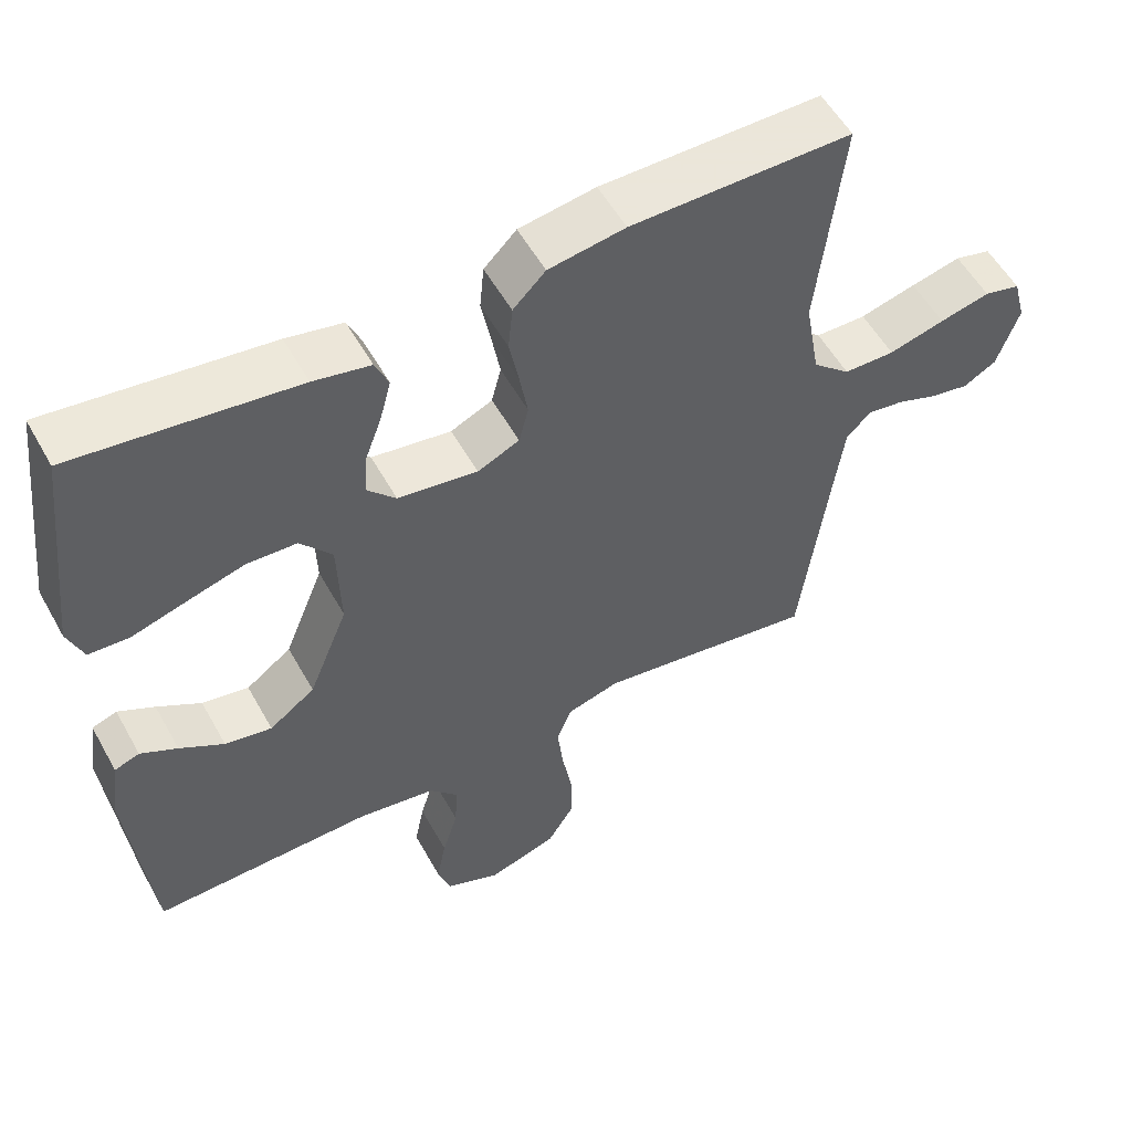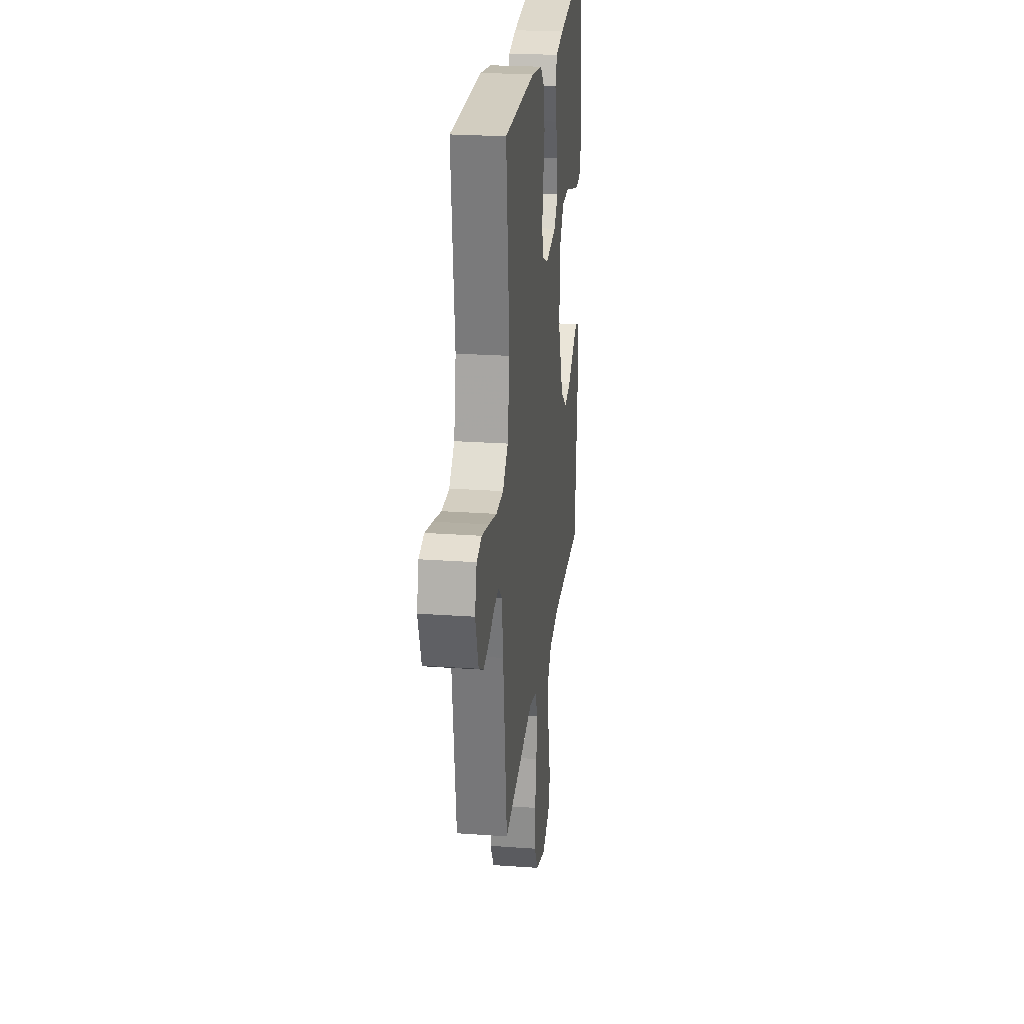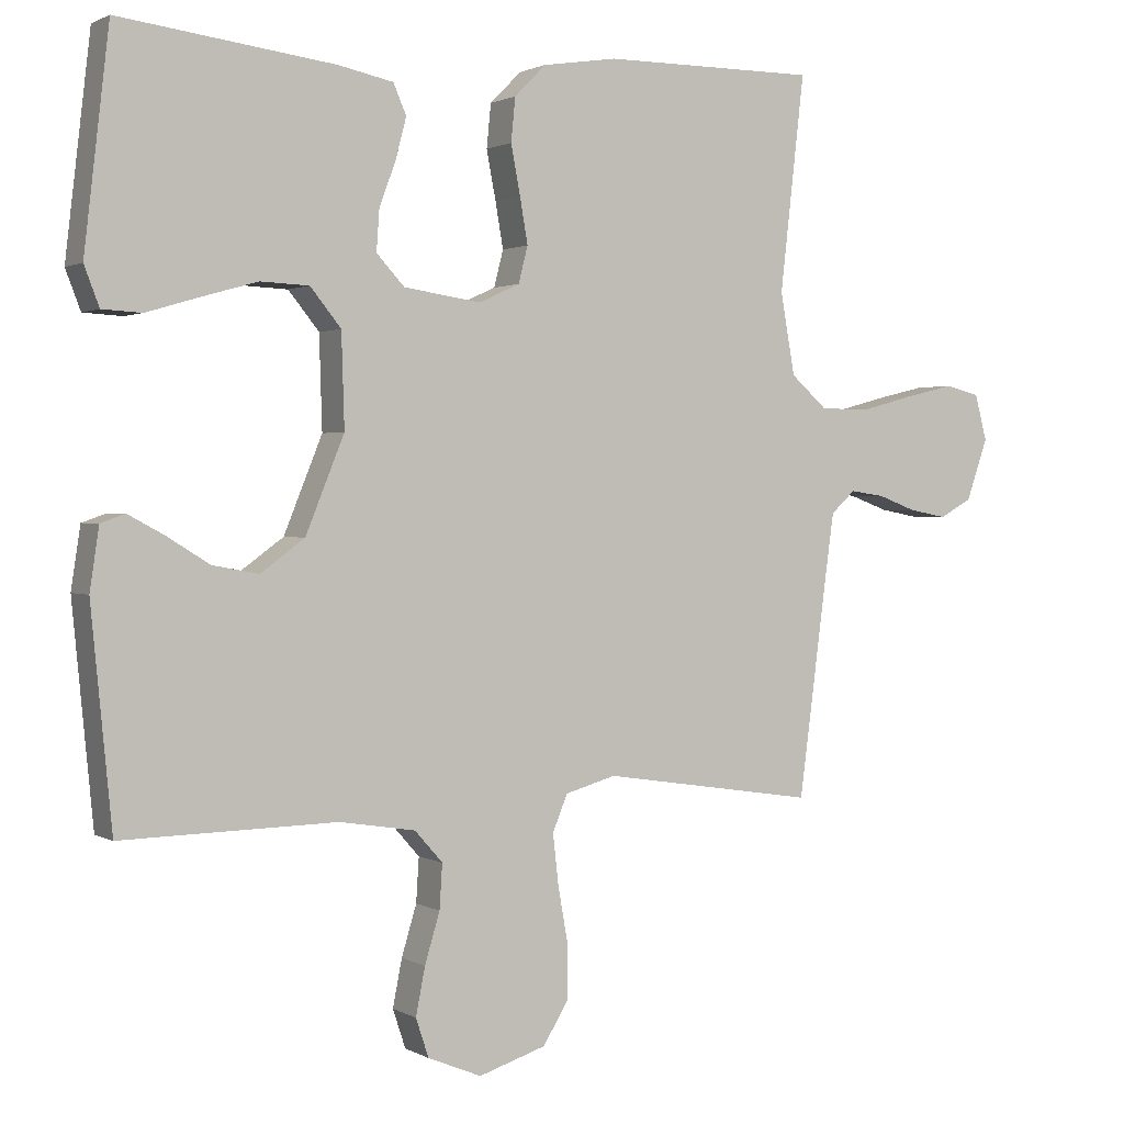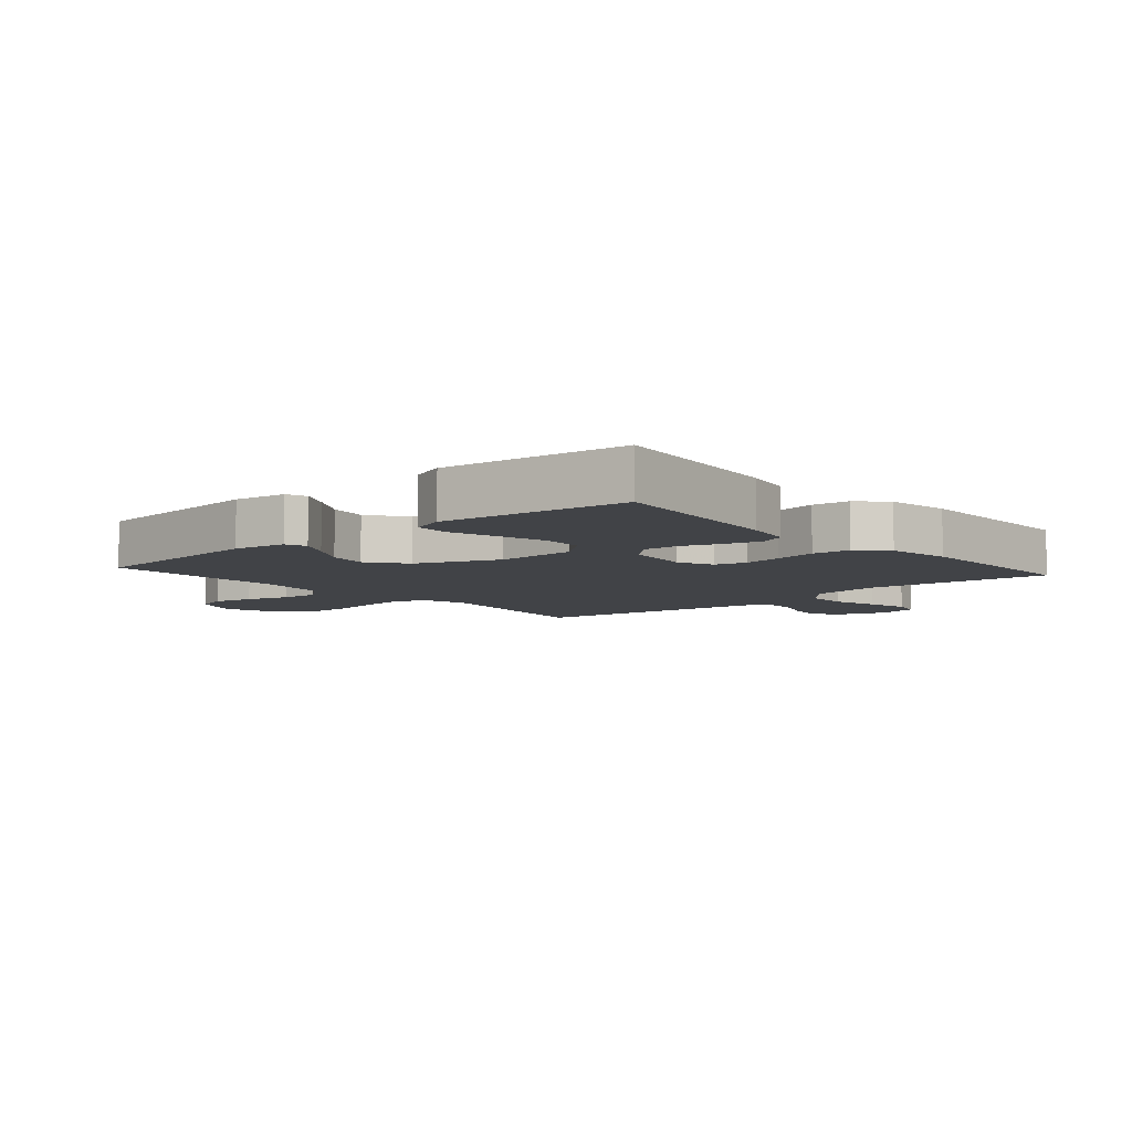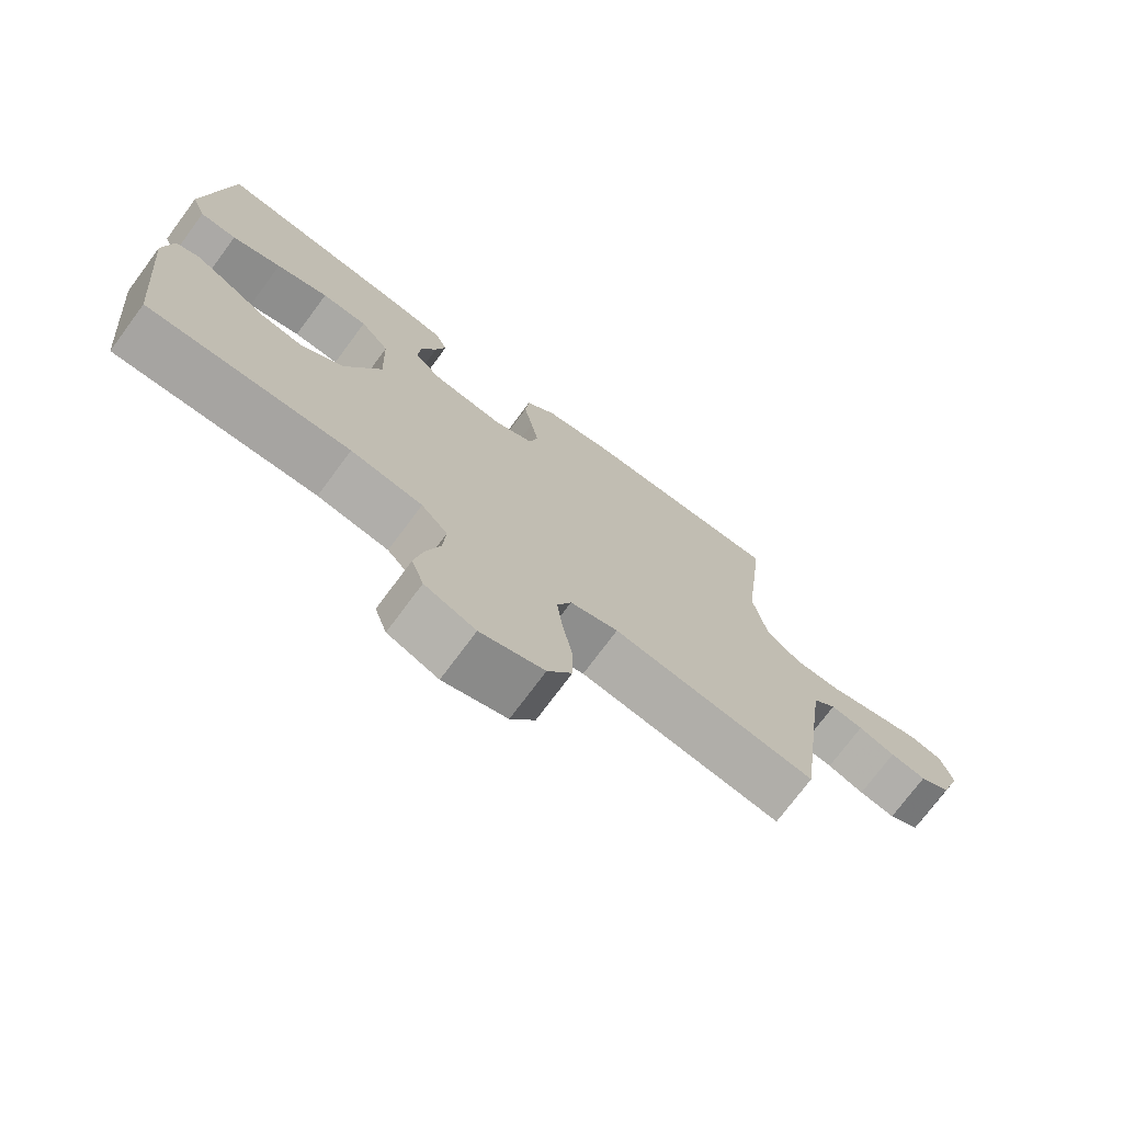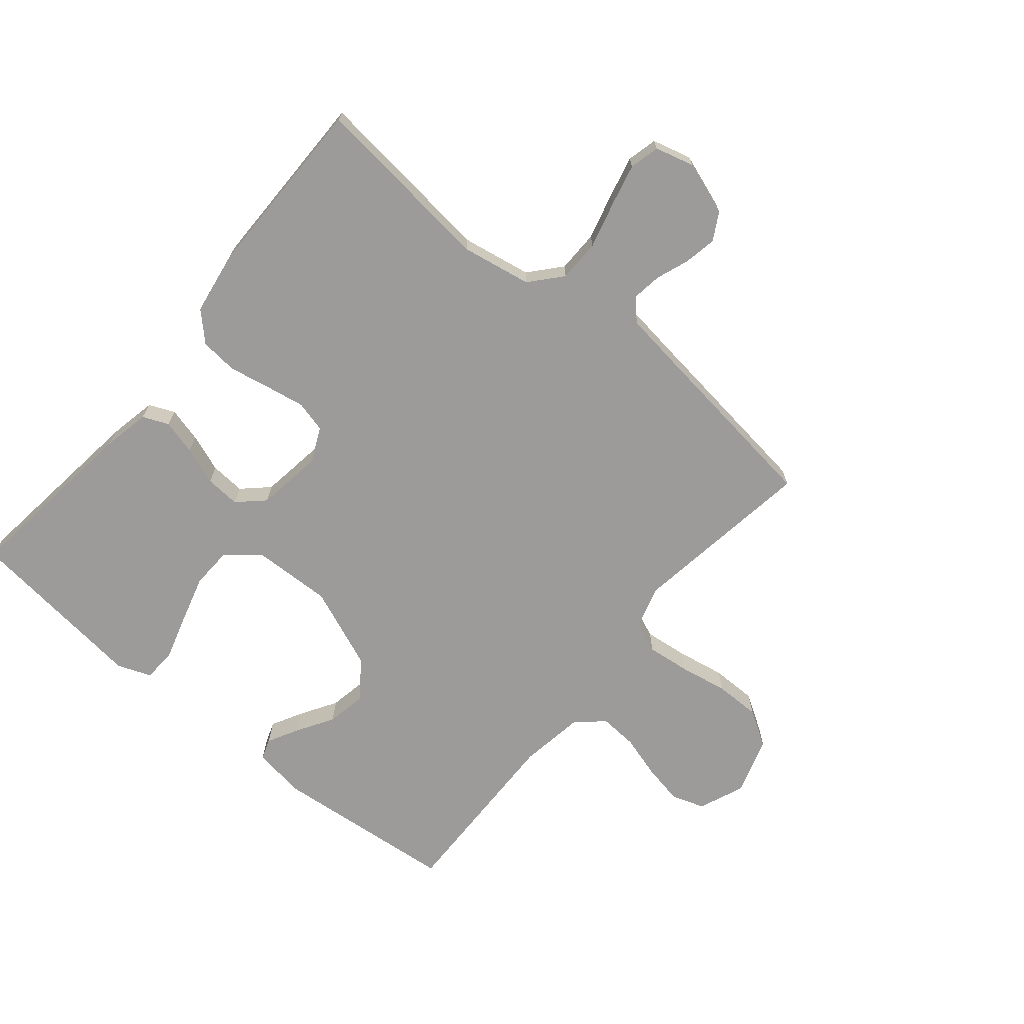
<metadata>
{"format":"obj","ext":"obj","renderer":"f3d","projection":"perspective","resolution":1024,"background":"white","views":[{"elev":55.0,"azim":-28.8,"up":"+Z"},{"elev":24.4,"azim":96.7,"up":"+Z"},{"elev":1.4,"azim":-28.6,"up":"+Z"},{"elev":-7.0,"azim":-48.9,"up":"+Y"},{"elev":-74.1,"azim":-36.6,"up":"+Z"},{"elev":-69.7,"azim":50.4,"up":"+Y"}]}
</metadata>
<code>
v -0.5 0.07 -0.5
v -0.529 0.07 -0.2
v -0.516 0.07 -0.114
v -0.482 0.07 -0.102
v -0.432 0.07 -0.129
v -0.372 0.07 -0.166
v -0.308 0.07 -0.178
v -0.246 0.07 -0.133
v -0.192 0.07 0
v -0.196 0.07 0.13
v -0.239 0.07 0.183
v -0.307 0.07 0.186
v -0.385 0.07 0.164
v -0.459 0.07 0.142
v -0.514 0.07 0.145
v -0.535 0.07 0.2
v -0.5 0.07 0.5
v -0.2 0.07 0.462
v -0.123 0.07 0.446
v -0.105 0.07 0.404
v -0.12 0.07 0.347
v -0.143 0.07 0.285
v -0.147 0.07 0.228
v -0.108 0.07 0.186
v 0 0.07 0.17
v 0.057 0.07 0.196
v 0.07 0.07 0.247
v 0.059 0.07 0.311
v 0.046 0.07 0.379
v 0.052 0.07 0.44
v 0.096 0.07 0.484
v 0.2 0.07 0.5
v 0.5 0.07 0.5
v 0.466 0.07 0.2
v 0.486 0.07 0.086
v 0.537 0.07 0.041
v 0.606 0.07 0.04
v 0.682 0.07 0.06
v 0.75 0.07 0.076
v 0.799 0.07 0.064
v 0.816 0.07 0
v 0.786 0.07 -0.086
v 0.741 0.07 -0.111
v 0.688 0.07 -0.101
v 0.634 0.07 -0.081
v 0.586 0.07 -0.074
v 0.552 0.07 -0.105
v 0.539 0.07 -0.2
v 0.5 0.07 -0.5
v 0.2 0.07 -0.455
v 0.129 0.07 -0.475
v 0.108 0.07 -0.526
v 0.116 0.07 -0.597
v 0.13 0.07 -0.676
v 0.13 0.07 -0.75
v 0.094 0.07 -0.808
v 0 0.07 -0.838
v -0.075 0.07 -0.807
v -0.093 0.07 -0.753
v -0.08 0.07 -0.687
v -0.059 0.07 -0.617
v -0.055 0.07 -0.555
v -0.094 0.07 -0.511
v -0.2 0.07 -0.494
v -0.5 0 -0.5
v -0.529 0 -0.2
v -0.516 0 -0.114
v -0.482 0 -0.102
v -0.432 0 -0.129
v -0.372 0 -0.166
v -0.308 0 -0.178
v -0.246 0 -0.133
v -0.192 0 0
v -0.196 0 0.13
v -0.239 0 0.183
v -0.307 0 0.186
v -0.385 0 0.164
v -0.459 0 0.142
v -0.514 0 0.145
v -0.535 0 0.2
v -0.5 0 0.5
v -0.2 0 0.462
v -0.123 0 0.446
v -0.105 0 0.404
v -0.12 0 0.347
v -0.143 0 0.285
v -0.147 0 0.228
v -0.108 0 0.186
v 0 0 0.17
v 0.057 0 0.196
v 0.07 0 0.247
v 0.059 0 0.311
v 0.046 0 0.379
v 0.052 0 0.44
v 0.096 0 0.484
v 0.2 0 0.5
v 0.5 0 0.5
v 0.466 0 0.2
v 0.486 0 0.086
v 0.537 0 0.041
v 0.606 0 0.04
v 0.682 0 0.06
v 0.75 0 0.076
v 0.799 0 0.064
v 0.816 0 0
v 0.786 0 -0.086
v 0.741 0 -0.111
v 0.688 0 -0.101
v 0.634 0 -0.081
v 0.586 0 -0.074
v 0.552 0 -0.105
v 0.539 0 -0.2
v 0.5 0 -0.5
v 0.2 0 -0.455
v 0.129 0 -0.475
v 0.108 0 -0.526
v 0.116 0 -0.597
v 0.13 0 -0.676
v 0.13 0 -0.75
v 0.094 0 -0.808
v 0 0 -0.838
v -0.075 0 -0.807
v -0.093 0 -0.753
v -0.08 0 -0.687
v -0.059 0 -0.617
v -0.055 0 -0.555
v -0.094 0 -0.511
v -0.2 0 -0.494
f 59 60 61
f 58 59 61
f 57 58 61
f 56 57 61
f 55 56 61
f 54 55 61
f 53 54 61
f 52 53 61 62
f 51 52 62 63
f 48 49 50
f 51 63 64
f 50 51 64
f 48 50 64
f 47 48 64
f 43 44 45
f 42 43 45
f 41 42 45
f 40 41 45
f 39 40 45
f 38 39 45
f 37 38 45
f 36 37 45 46
f 47 64 1
f 46 47 1
f 36 46 1
f 35 36 1
f 32 33 34
f 31 32 34
f 30 31 34
f 29 30 34
f 28 29 34
f 20 21 22
f 19 20 22
f 18 19 22
f 17 18 22
f 16 17 22
f 15 16 22
f 14 15 22
f 13 14 22
f 12 13 22
f 11 12 22 23
f 10 11 23 24
f 4 5 6
f 3 4 6
f 2 3 6
f 1 2 6
f 1 6 7
f 35 1 7 8
f 27 28 34 35
f 26 27 35
f 35 8 9
f 26 35 9
f 25 26 9
f 9 10 24 25
f 125 124 123
f 125 123 122
f 125 122 121
f 125 121 120
f 125 120 119
f 125 119 118
f 125 118 117
f 126 125 117 116
f 127 126 116 115
f 114 113 112
f 128 127 115
f 128 115 114
f 128 114 112
f 128 112 111
f 109 108 107
f 109 107 106
f 109 106 105
f 109 105 104
f 109 104 103
f 109 103 102
f 109 102 101
f 110 109 101 100
f 65 128 111
f 65 111 110
f 65 110 100
f 65 100 99
f 98 97 96
f 98 96 95
f 98 95 94
f 98 94 93
f 98 93 92
f 86 85 84
f 86 84 83
f 86 83 82
f 86 82 81
f 86 81 80
f 86 80 79
f 86 79 78
f 86 78 77
f 86 77 76
f 87 86 76 75
f 88 87 75 74
f 70 69 68
f 70 68 67
f 70 67 66
f 70 66 65
f 71 70 65
f 72 71 65 99
f 99 98 92 91
f 99 91 90
f 73 72 99
f 73 99 90
f 73 90 89
f 89 88 74 73
f 1 65 66 2
f 2 66 67 3
f 3 67 68 4
f 4 68 69 5
f 5 69 70 6
f 6 70 71 7
f 7 71 72 8
f 8 72 73 9
f 9 73 74 10
f 10 74 75 11
f 11 75 76 12
f 12 76 77 13
f 13 77 78 14
f 14 78 79 15
f 15 79 80 16
f 16 80 81 17
f 17 81 82 18
f 18 82 83 19
f 19 83 84 20
f 20 84 85 21
f 21 85 86 22
f 22 86 87 23
f 23 87 88 24
f 24 88 89 25
f 25 89 90 26
f 26 90 91 27
f 27 91 92 28
f 28 92 93 29
f 29 93 94 30
f 30 94 95 31
f 31 95 96 32
f 32 96 97 33
f 33 97 98 34
f 34 98 99 35
f 35 99 100 36
f 36 100 101 37
f 37 101 102 38
f 38 102 103 39
f 39 103 104 40
f 40 104 105 41
f 41 105 106 42
f 42 106 107 43
f 43 107 108 44
f 44 108 109 45
f 45 109 110 46
f 46 110 111 47
f 47 111 112 48
f 48 112 113 49
f 49 113 114 50
f 50 114 115 51
f 51 115 116 52
f 52 116 117 53
f 53 117 118 54
f 54 118 119 55
f 55 119 120 56
f 56 120 121 57
f 57 121 122 58
f 58 122 123 59
f 59 123 124 60
f 60 124 125 61
f 61 125 126 62
f 62 126 127 63
f 63 127 128 64
f 64 128 65 1

</code>
